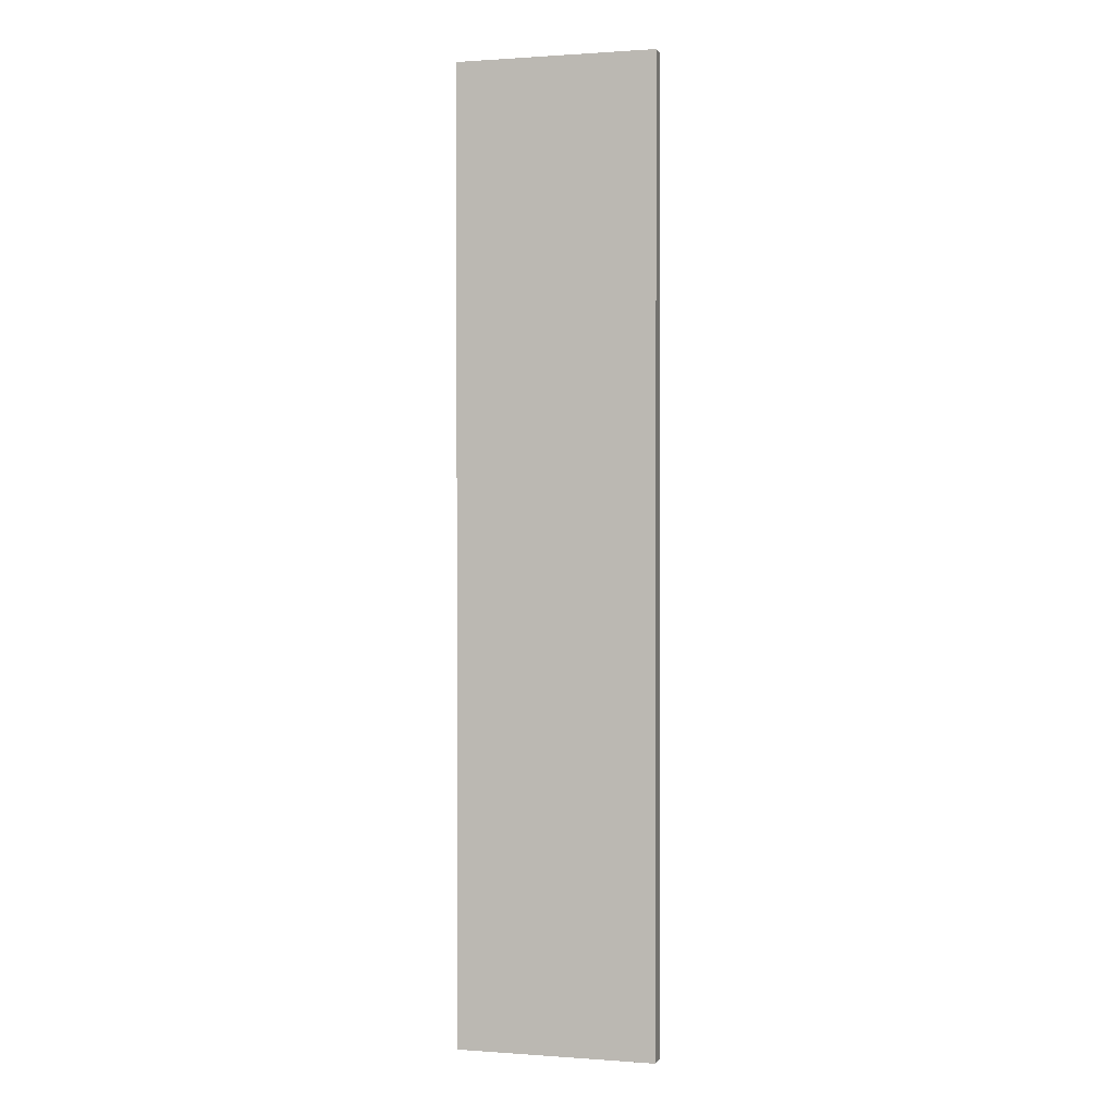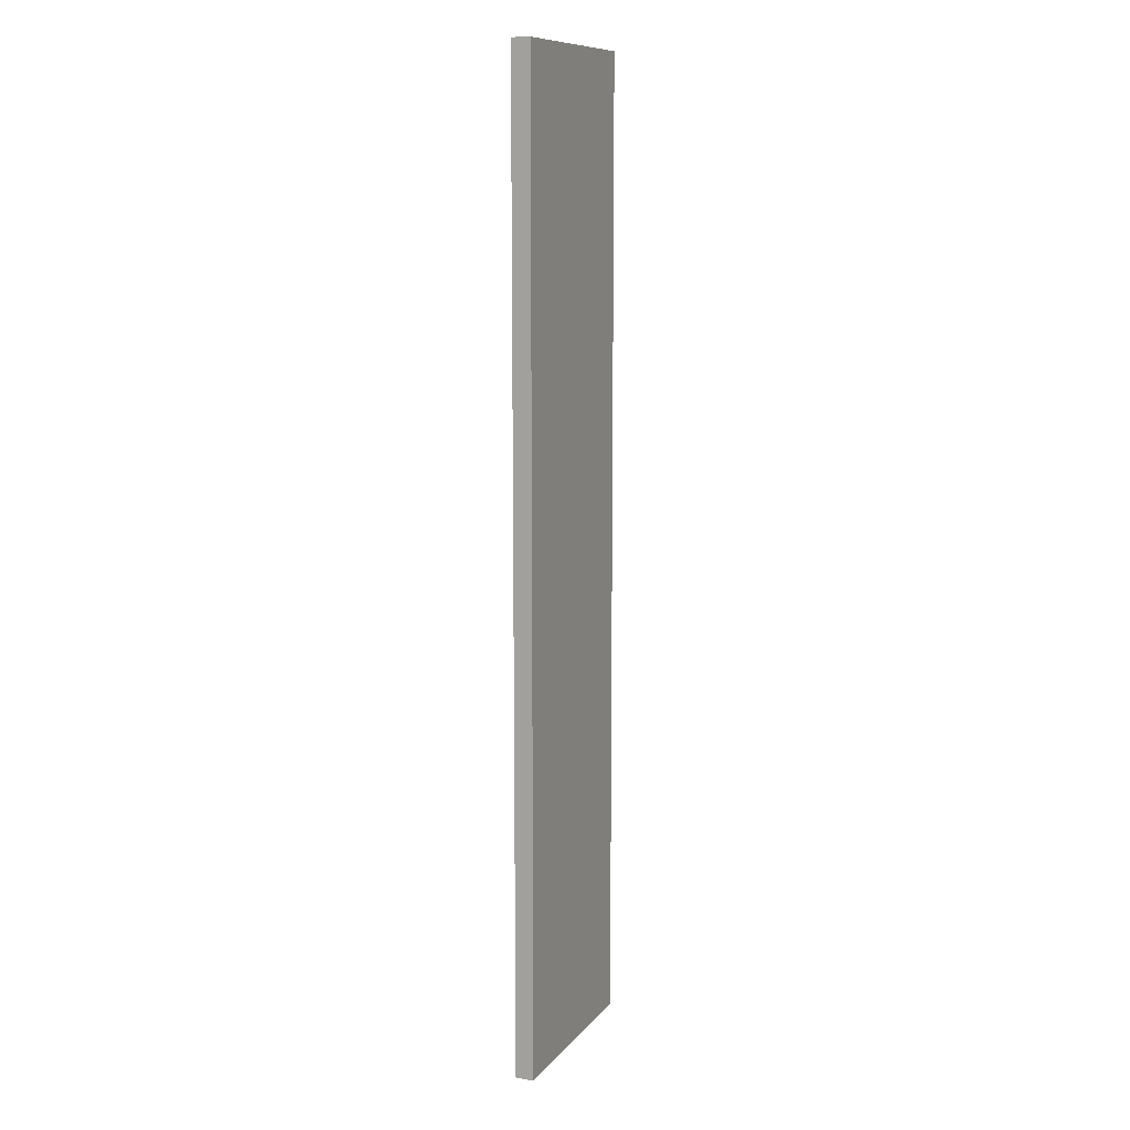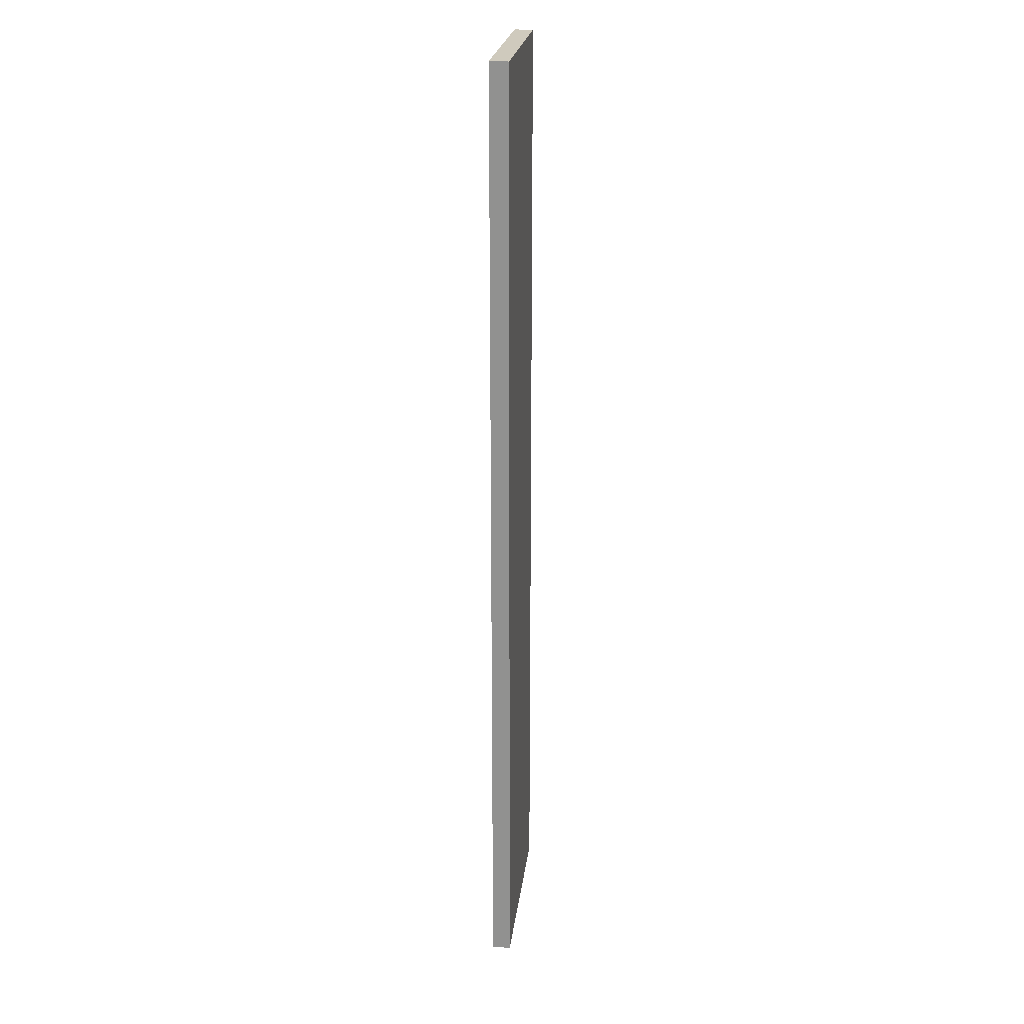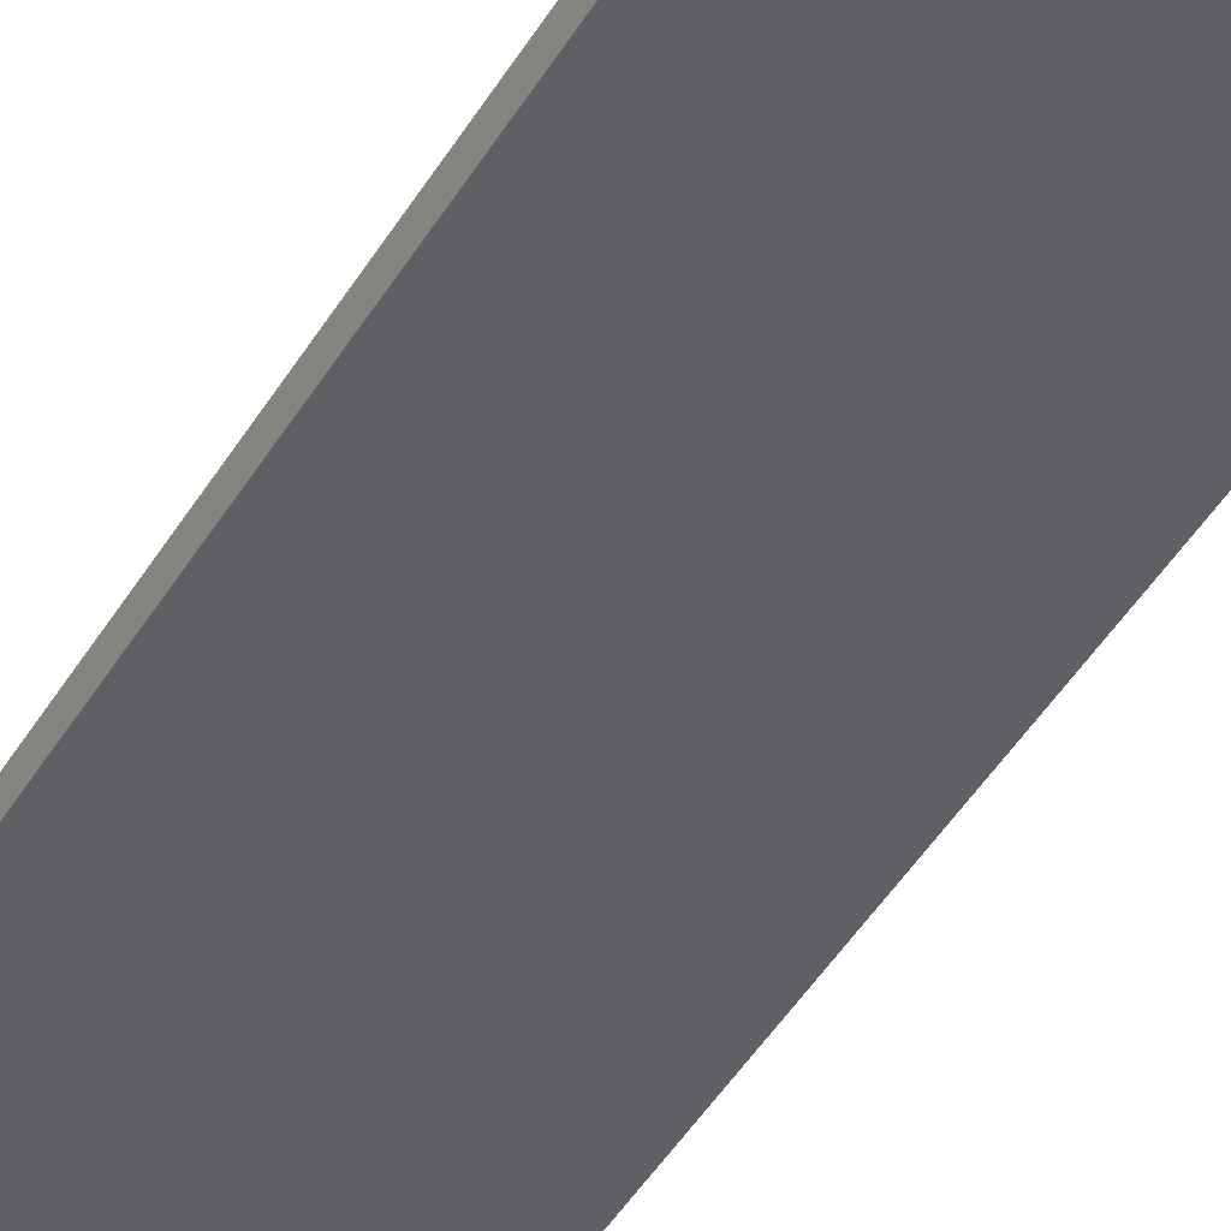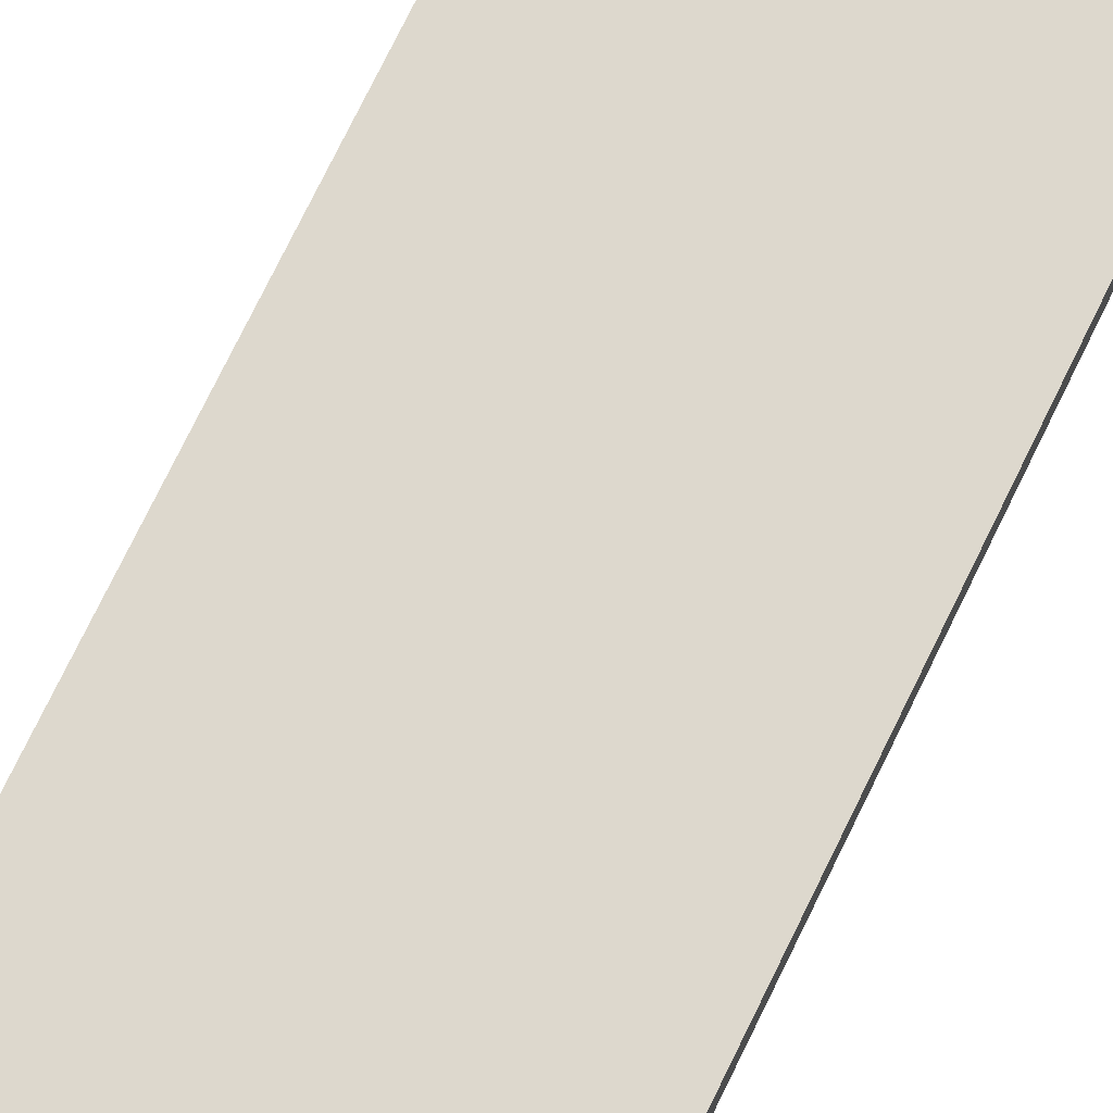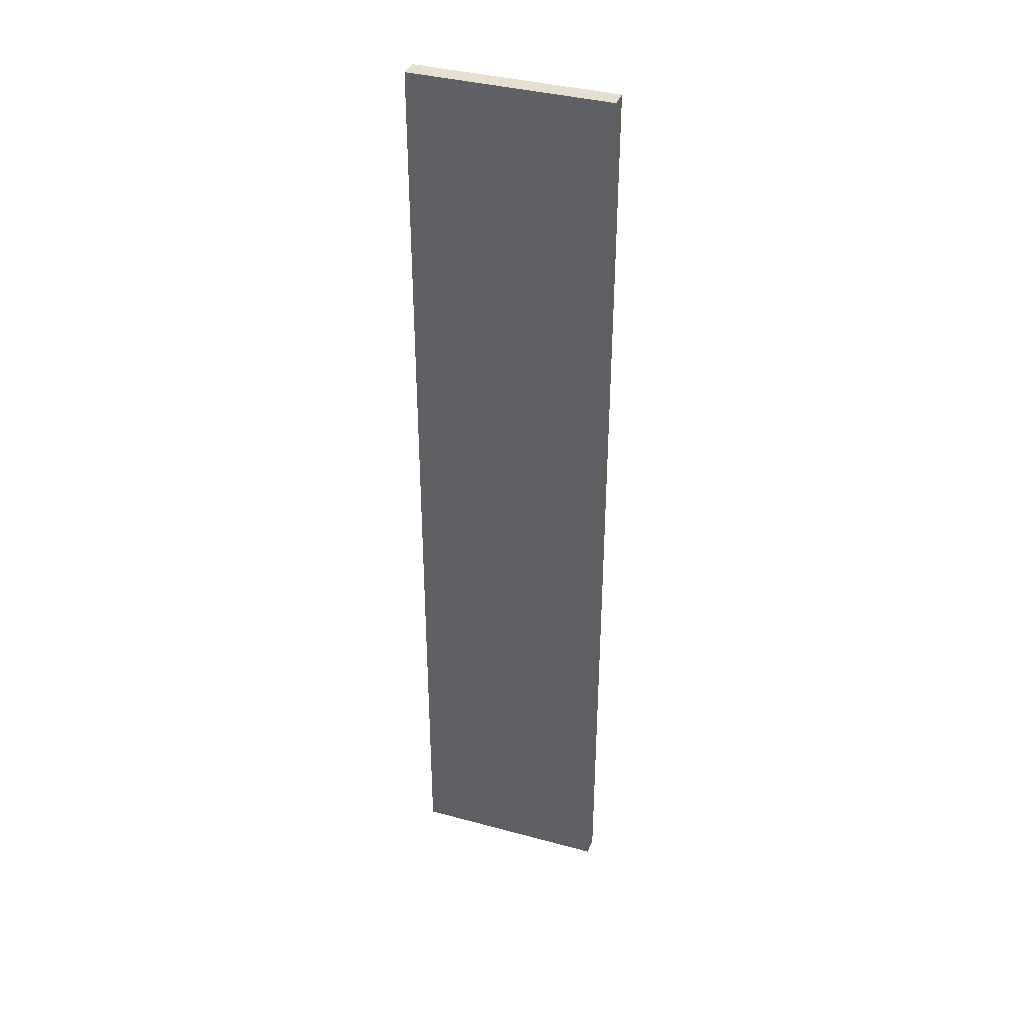
<metadata>
{"format":"obj","ext":"obj","renderer":"f3d","projection":"perspective","resolution":1024,"background":"white","views":[{"elev":0.7,"azim":15.1,"up":"+Z"},{"elev":10.6,"azim":-67.2,"up":"+Z"},{"elev":23.0,"azim":96.8,"up":"+Z"},{"elev":-45.2,"azim":-29.1,"up":"+Y"},{"elev":72.3,"azim":25.7,"up":"+Y"},{"elev":37.6,"azim":-160.9,"up":"+Z"}]}
</metadata>
<code>
g default
v 0.3671 -0.0342 1.782
v 0.3672 -0.0342 -1.782
v 0.3671 0.0342 1.782
v 0.3672 0.0342 -1.782
v -0.3672 0.0342 1.782
v -0.3671 0.0342 -1.782
v -0.3672 -0.0342 1.782
v -0.3671 -0.0342 -1.782
g initialShadingGroup Var1_WallFloorboard group3
f 1 2 4 3
f 3 4 6 5
f 5 6 8 7
f 7 8 2 1
f 2 8 6 4
f 7 1 3 5

</code>
